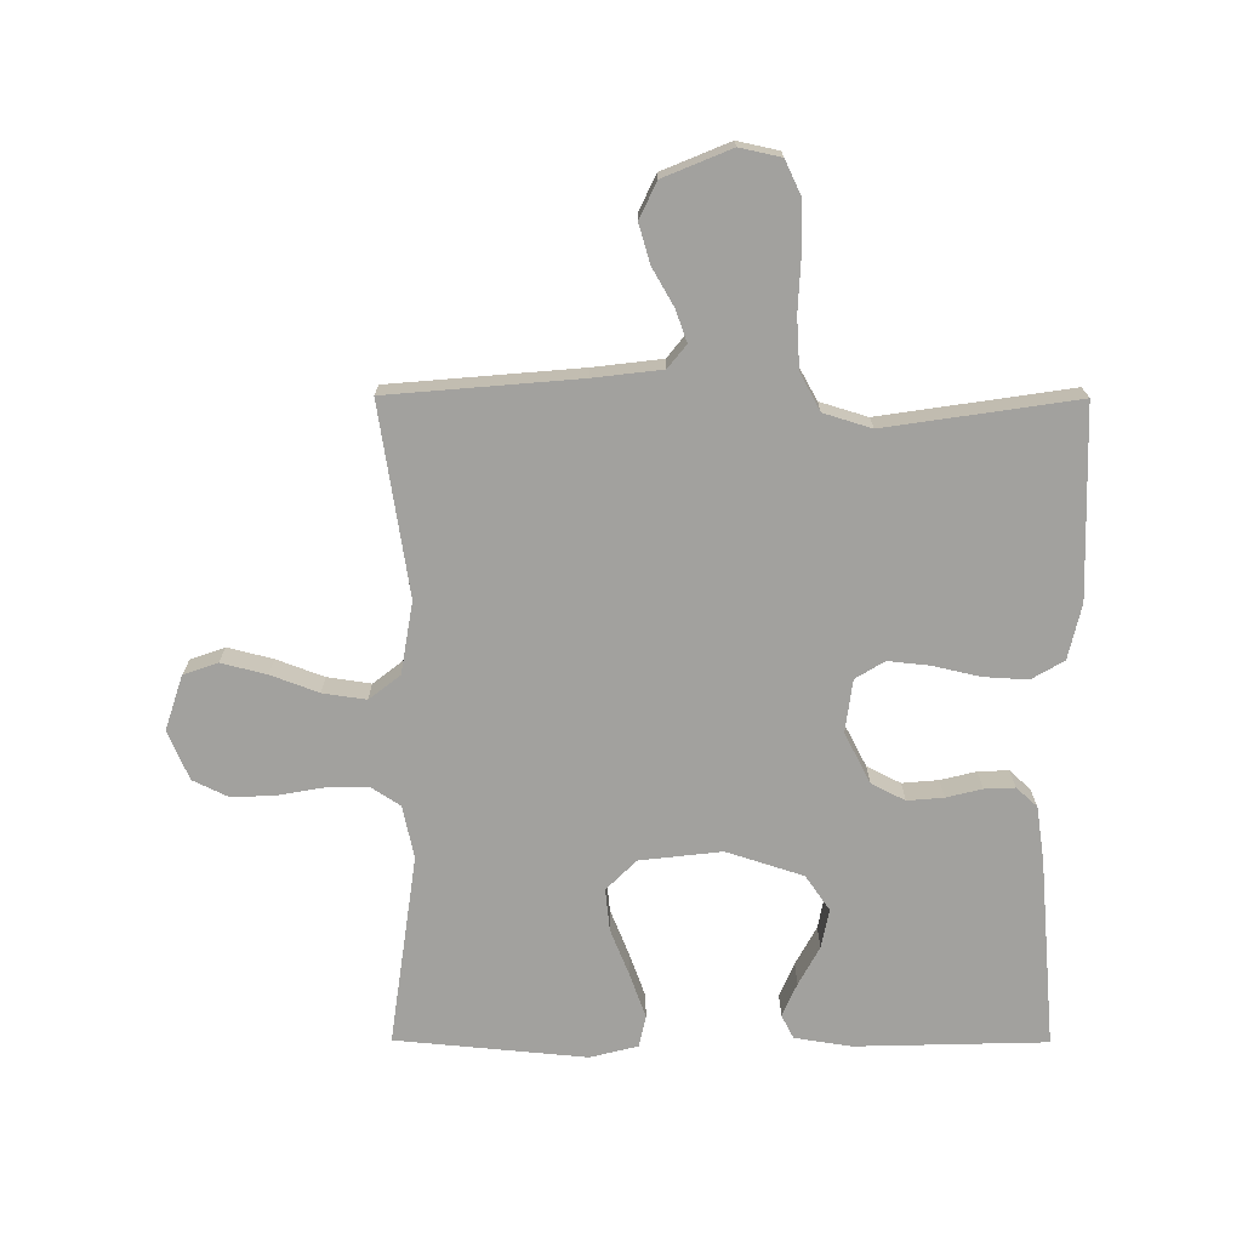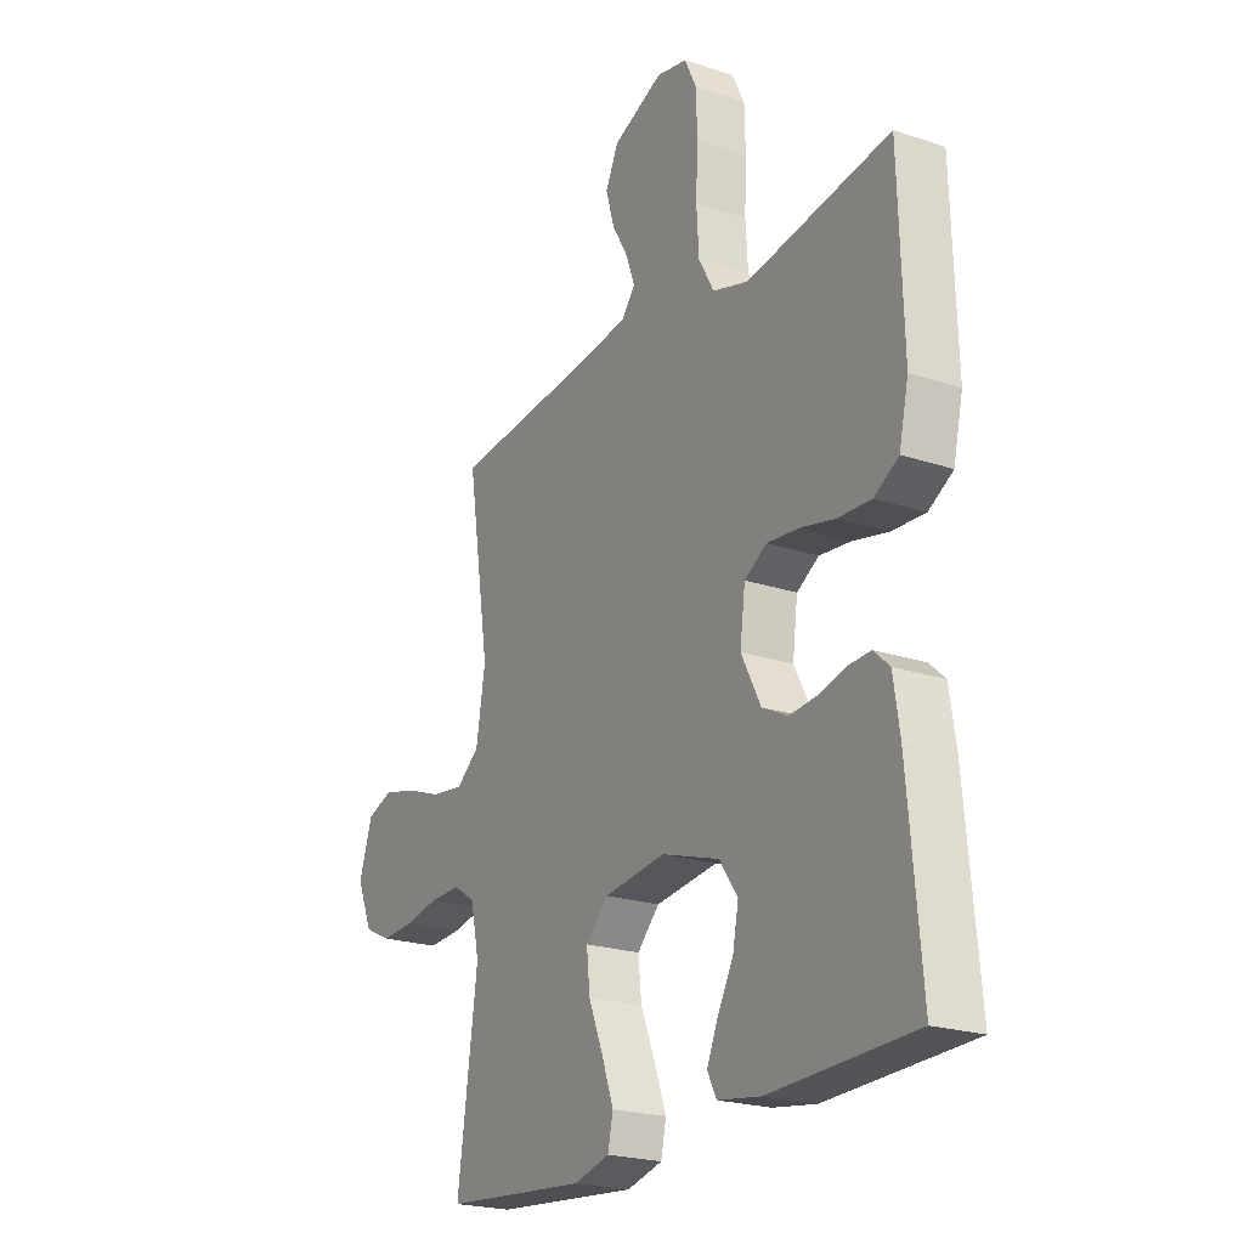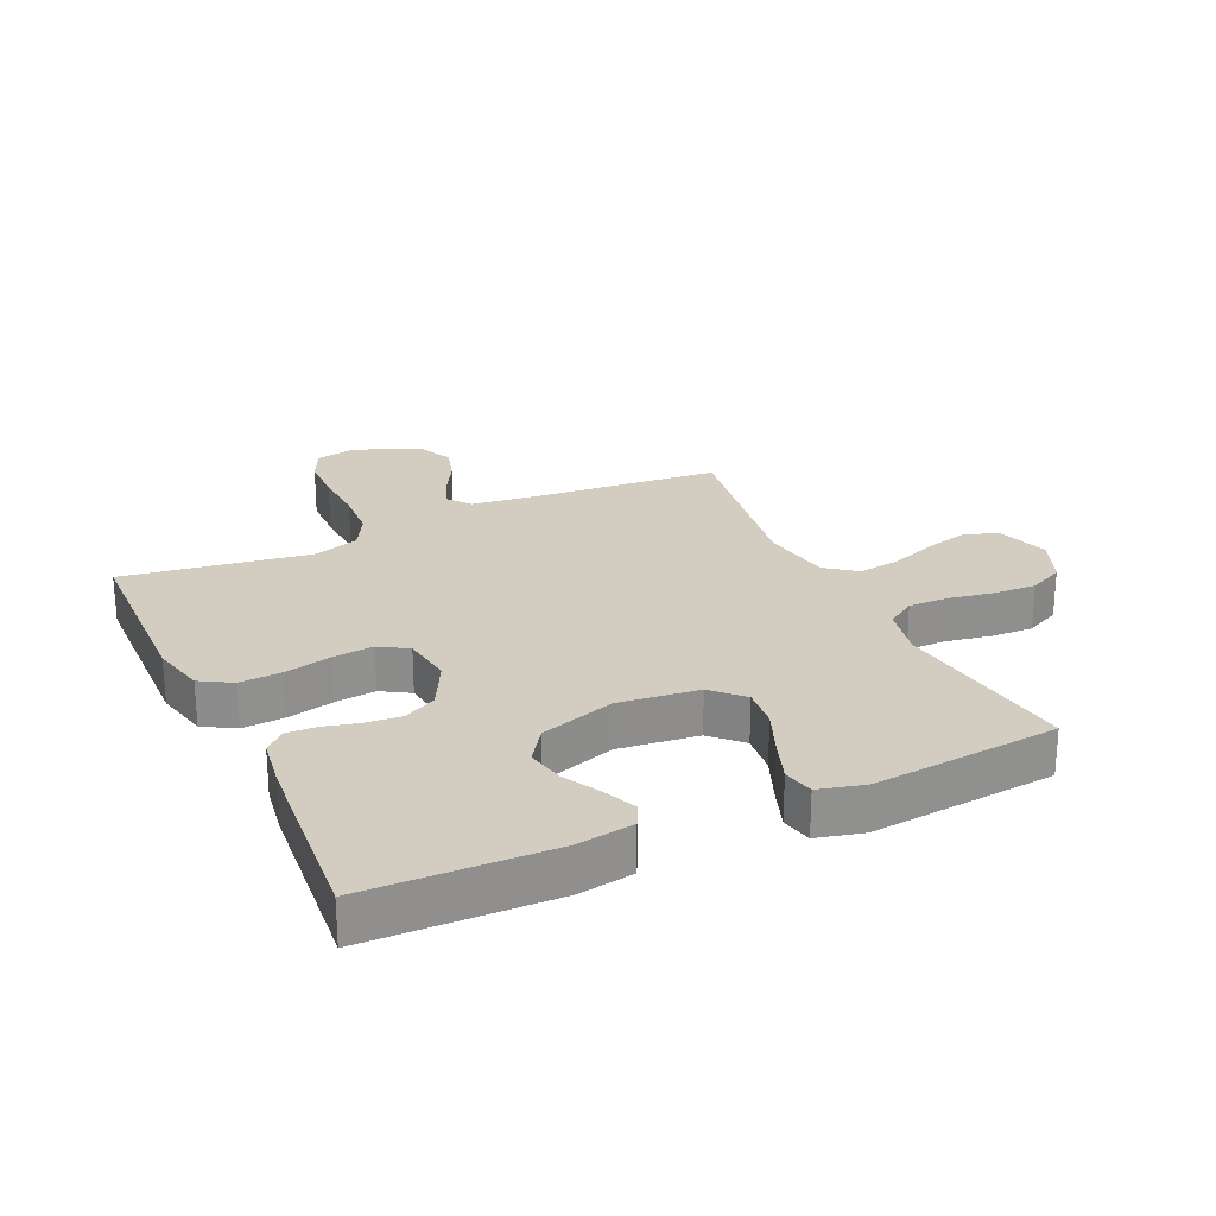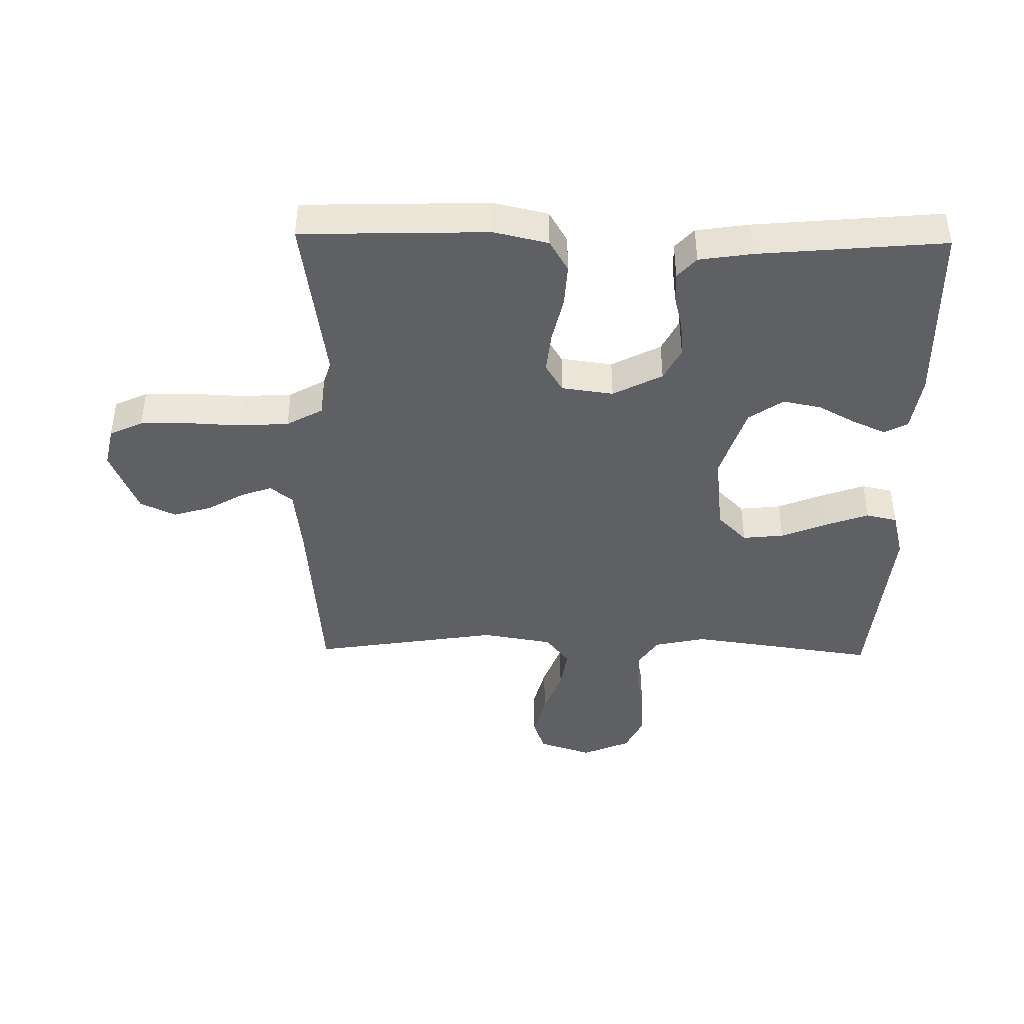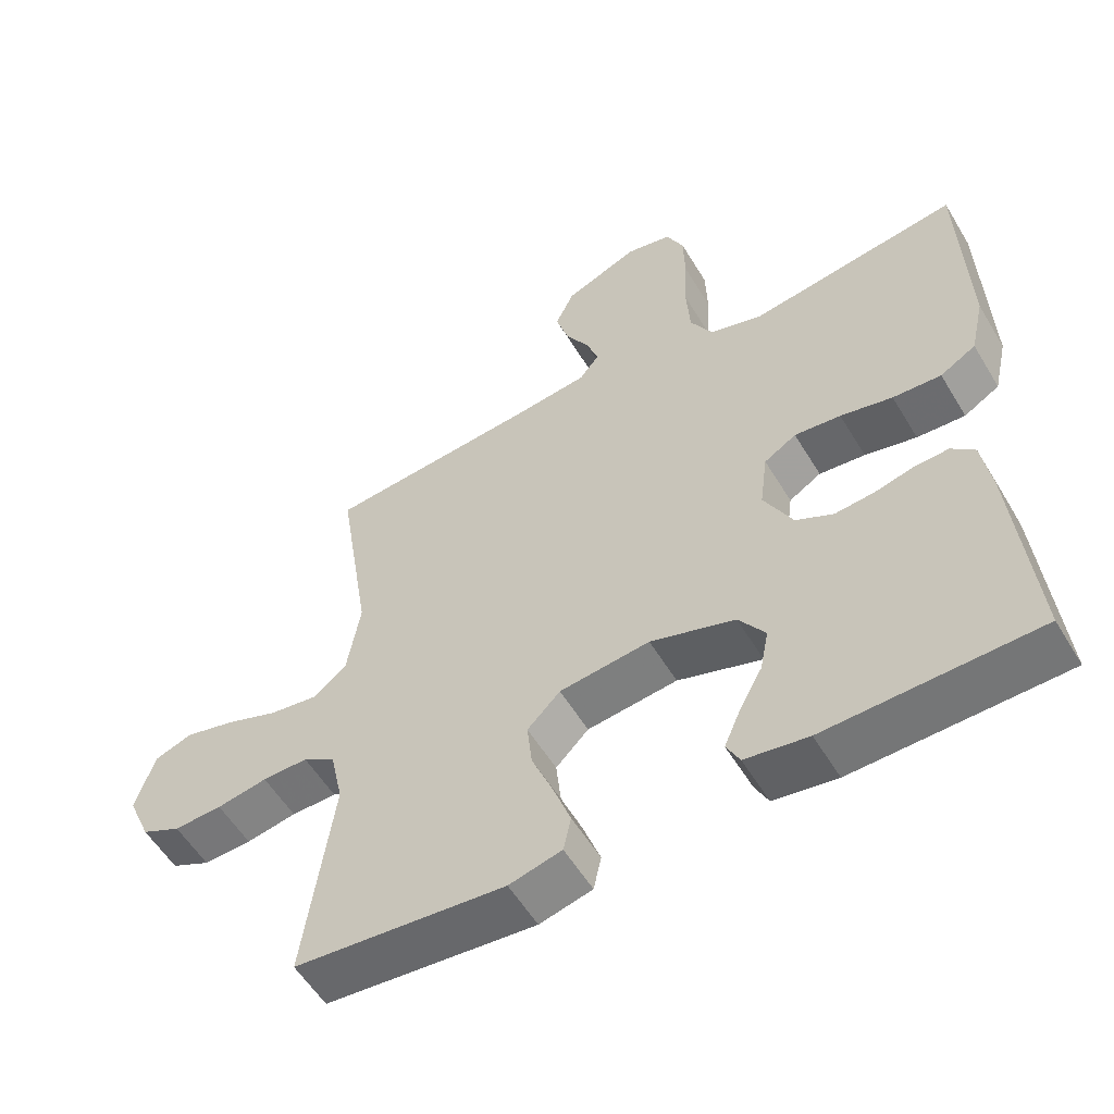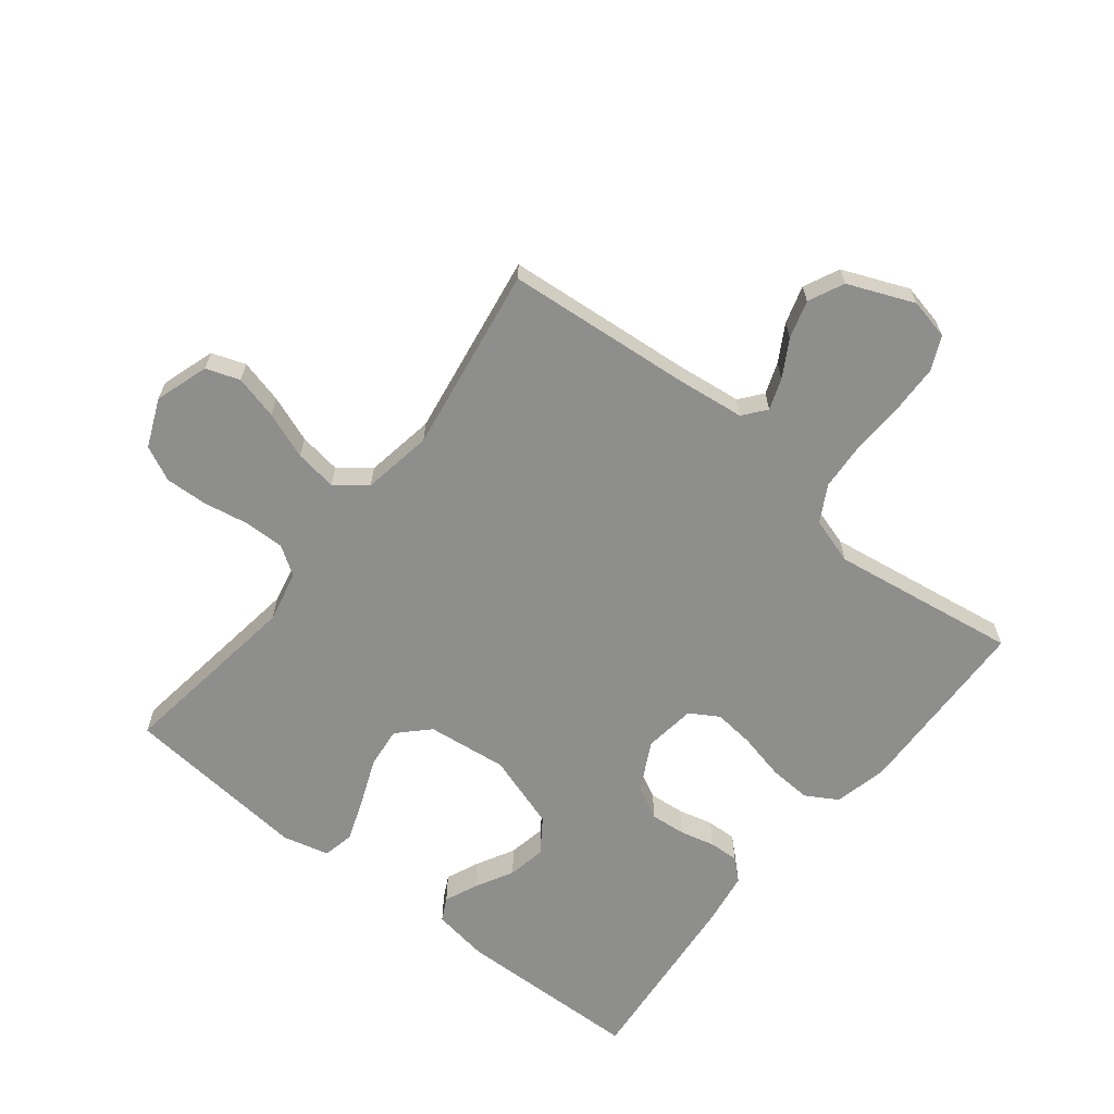
<metadata>
{"format":"obj","ext":"obj","renderer":"f3d","projection":"perspective","resolution":1024,"background":"white","views":[{"elev":-72.0,"azim":-0.2,"up":"+Y"},{"elev":-22.2,"azim":60.1,"up":"+Z"},{"elev":24.8,"azim":155.1,"up":"+Y"},{"elev":-42.7,"azim":89.0,"up":"+Y"},{"elev":-55.8,"azim":30.7,"up":"+Z"},{"elev":-64.9,"azim":-38.4,"up":"+Y"}]}
</metadata>
<code>
v -0.5 0.07 -0.5
v -0.458 0.07 -0.2
v -0.476 0.07 -0.117
v -0.522 0.07 -0.087
v -0.587 0.07 -0.088
v -0.659 0.07 -0.101
v -0.728 0.07 -0.104
v -0.784 0.07 -0.077
v -0.817 0.07 0
v -0.789 0.07 0.086
v -0.735 0.07 0.105
v -0.664 0.07 0.087
v -0.589 0.07 0.059
v -0.521 0.07 0.049
v -0.472 0.07 0.087
v -0.453 0.07 0.2
v -0.5 0.07 0.5
v -0.2 0.07 0.526
v -0.092 0.07 0.539
v -0.063 0.07 0.575
v -0.081 0.07 0.625
v -0.115 0.07 0.684
v -0.133 0.07 0.745
v -0.106 0.07 0.802
v 0 0.07 0.846
v 0.065 0.07 0.832
v 0.09 0.07 0.779
v 0.092 0.07 0.702
v 0.088 0.07 0.616
v 0.093 0.07 0.536
v 0.125 0.07 0.478
v 0.2 0.07 0.455
v 0.5 0.07 0.5
v 0.509 0.07 0.2
v 0.489 0.07 0.113
v 0.438 0.07 0.083
v 0.369 0.07 0.087
v 0.295 0.07 0.104
v 0.229 0.07 0.111
v 0.183 0.07 0.083
v 0.172 0.07 0
v 0.213 0.07 -0.079
v 0.266 0.07 -0.106
v 0.323 0.07 -0.101
v 0.379 0.07 -0.087
v 0.427 0.07 -0.085
v 0.46 0.07 -0.115
v 0.473 0.07 -0.2
v 0.5 0.07 -0.5
v 0.2 0.07 -0.508
v 0.11 0.07 -0.494
v 0.091 0.07 -0.457
v 0.114 0.07 -0.404
v 0.147 0.07 -0.343
v 0.159 0.07 -0.282
v 0.121 0.07 -0.227
v 0 0.07 -0.188
v -0.129 0.07 -0.203
v -0.176 0.07 -0.25
v -0.169 0.07 -0.316
v -0.139 0.07 -0.39
v -0.114 0.07 -0.459
v -0.125 0.07 -0.509
v -0.2 0.07 -0.528
v -0.5 0 -0.5
v -0.458 0 -0.2
v -0.476 0 -0.117
v -0.522 0 -0.087
v -0.587 0 -0.088
v -0.659 0 -0.101
v -0.728 0 -0.104
v -0.784 0 -0.077
v -0.817 0 0
v -0.789 0 0.086
v -0.735 0 0.105
v -0.664 0 0.087
v -0.589 0 0.059
v -0.521 0 0.049
v -0.472 0 0.087
v -0.453 0 0.2
v -0.5 0 0.5
v -0.2 0 0.526
v -0.092 0 0.539
v -0.063 0 0.575
v -0.081 0 0.625
v -0.115 0 0.684
v -0.133 0 0.745
v -0.106 0 0.802
v 0 0 0.846
v 0.065 0 0.832
v 0.09 0 0.779
v 0.092 0 0.702
v 0.088 0 0.616
v 0.093 0 0.536
v 0.125 0 0.478
v 0.2 0 0.455
v 0.5 0 0.5
v 0.509 0 0.2
v 0.489 0 0.113
v 0.438 0 0.083
v 0.369 0 0.087
v 0.295 0 0.104
v 0.229 0 0.111
v 0.183 0 0.083
v 0.172 0 0
v 0.213 0 -0.079
v 0.266 0 -0.106
v 0.323 0 -0.101
v 0.379 0 -0.087
v 0.427 0 -0.085
v 0.46 0 -0.115
v 0.473 0 -0.2
v 0.5 0 -0.5
v 0.2 0 -0.508
v 0.11 0 -0.494
v 0.091 0 -0.457
v 0.114 0 -0.404
v 0.147 0 -0.343
v 0.159 0 -0.282
v 0.121 0 -0.227
v 0 0 -0.188
v -0.129 0 -0.203
v -0.176 0 -0.25
v -0.169 0 -0.316
v -0.139 0 -0.39
v -0.114 0 -0.459
v -0.125 0 -0.509
v -0.2 0 -0.528
f 64 1 2
f 63 64 2
f 62 63 2
f 61 62 2
f 60 61 2
f 59 60 2 3
f 58 59 3 4
f 57 58 4
f 52 53 54
f 51 52 54
f 50 51 54
f 49 50 54
f 48 49 54
f 47 48 54
f 46 47 54
f 45 46 54
f 44 45 54
f 43 44 54 55
f 42 43 55 56
f 36 37 38
f 35 36 38
f 34 35 38
f 33 34 38
f 32 33 38
f 31 32 38 39
f 30 31 39 40
f 27 28 29
f 26 27 29
f 25 26 29
f 24 25 29
f 23 24 29
f 22 23 29
f 21 22 29
f 20 21 29 30
f 30 40 41
f 20 30 41
f 19 20 41
f 16 17 18
f 18 19 41
f 16 18 41
f 15 16 41
f 11 12 13
f 10 11 13
f 9 10 13
f 8 9 13
f 7 8 13
f 6 7 13
f 5 6 13
f 4 5 13 14
f 15 41 42
f 14 15 42
f 4 14 42
f 57 4 42
f 42 56 57
f 66 65 128
f 66 128 127
f 66 127 126
f 66 126 125
f 66 125 124
f 67 66 124 123
f 68 67 123 122
f 68 122 121
f 118 117 116
f 118 116 115
f 118 115 114
f 118 114 113
f 118 113 112
f 118 112 111
f 118 111 110
f 118 110 109
f 118 109 108
f 119 118 108 107
f 120 119 107 106
f 102 101 100
f 102 100 99
f 102 99 98
f 102 98 97
f 102 97 96
f 103 102 96 95
f 104 103 95 94
f 93 92 91
f 93 91 90
f 93 90 89
f 93 89 88
f 93 88 87
f 93 87 86
f 93 86 85
f 94 93 85 84
f 105 104 94
f 105 94 84
f 105 84 83
f 82 81 80
f 105 83 82
f 105 82 80
f 105 80 79
f 77 76 75
f 77 75 74
f 77 74 73
f 77 73 72
f 77 72 71
f 77 71 70
f 77 70 69
f 78 77 69 68
f 106 105 79
f 106 79 78
f 106 78 68
f 106 68 121
f 121 120 106
f 1 65 66 2
f 2 66 67 3
f 3 67 68 4
f 4 68 69 5
f 5 69 70 6
f 6 70 71 7
f 7 71 72 8
f 8 72 73 9
f 9 73 74 10
f 10 74 75 11
f 11 75 76 12
f 12 76 77 13
f 13 77 78 14
f 14 78 79 15
f 15 79 80 16
f 16 80 81 17
f 17 81 82 18
f 18 82 83 19
f 19 83 84 20
f 20 84 85 21
f 21 85 86 22
f 22 86 87 23
f 23 87 88 24
f 24 88 89 25
f 25 89 90 26
f 26 90 91 27
f 27 91 92 28
f 28 92 93 29
f 29 93 94 30
f 30 94 95 31
f 31 95 96 32
f 32 96 97 33
f 33 97 98 34
f 34 98 99 35
f 35 99 100 36
f 36 100 101 37
f 37 101 102 38
f 38 102 103 39
f 39 103 104 40
f 40 104 105 41
f 41 105 106 42
f 42 106 107 43
f 43 107 108 44
f 44 108 109 45
f 45 109 110 46
f 46 110 111 47
f 47 111 112 48
f 48 112 113 49
f 49 113 114 50
f 50 114 115 51
f 51 115 116 52
f 52 116 117 53
f 53 117 118 54
f 54 118 119 55
f 55 119 120 56
f 56 120 121 57
f 57 121 122 58
f 58 122 123 59
f 59 123 124 60
f 60 124 125 61
f 61 125 126 62
f 62 126 127 63
f 63 127 128 64
f 64 128 65 1

</code>
